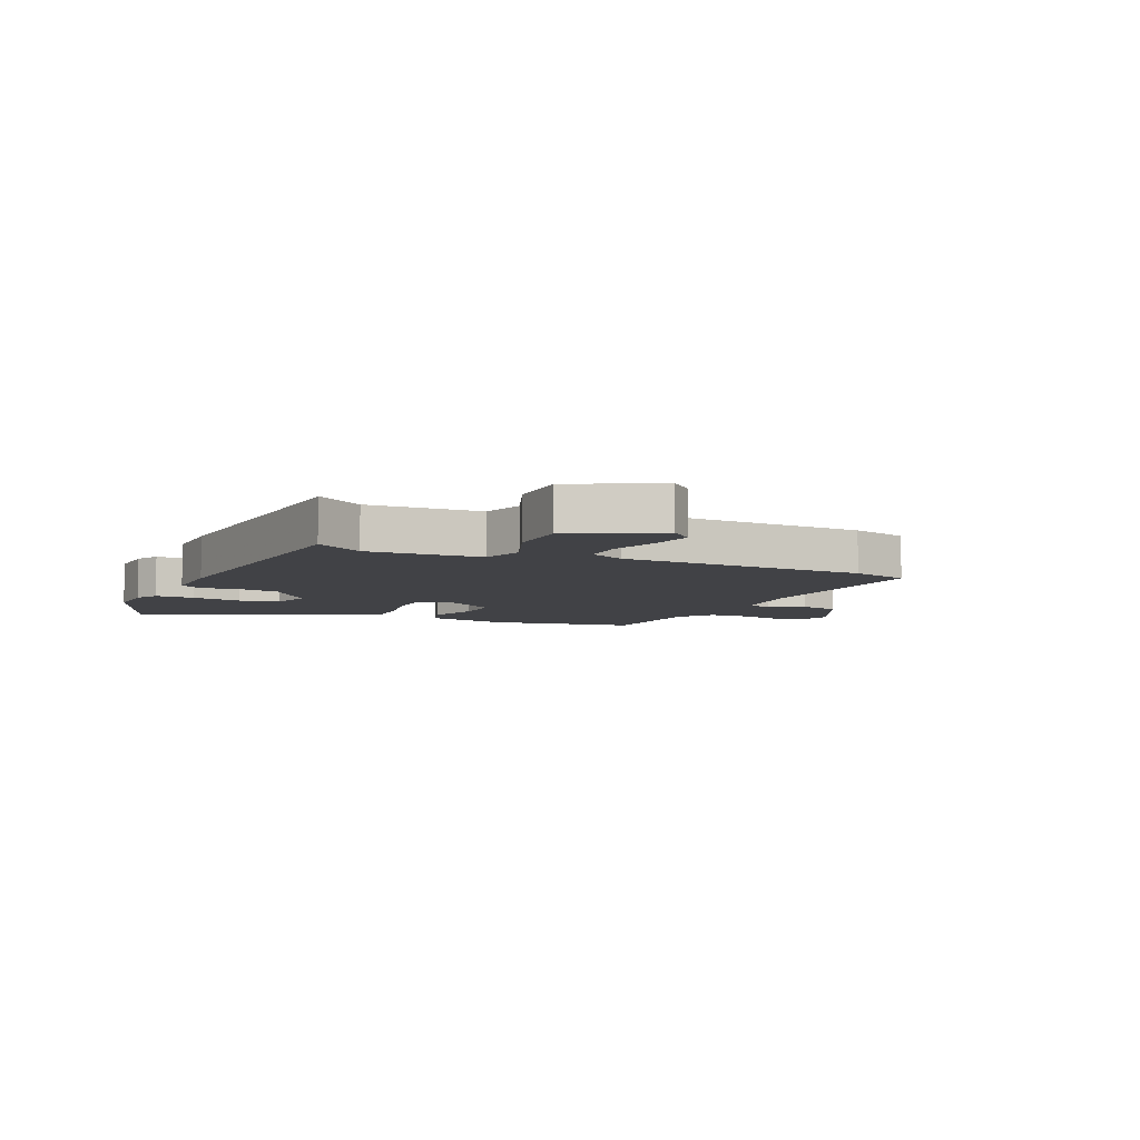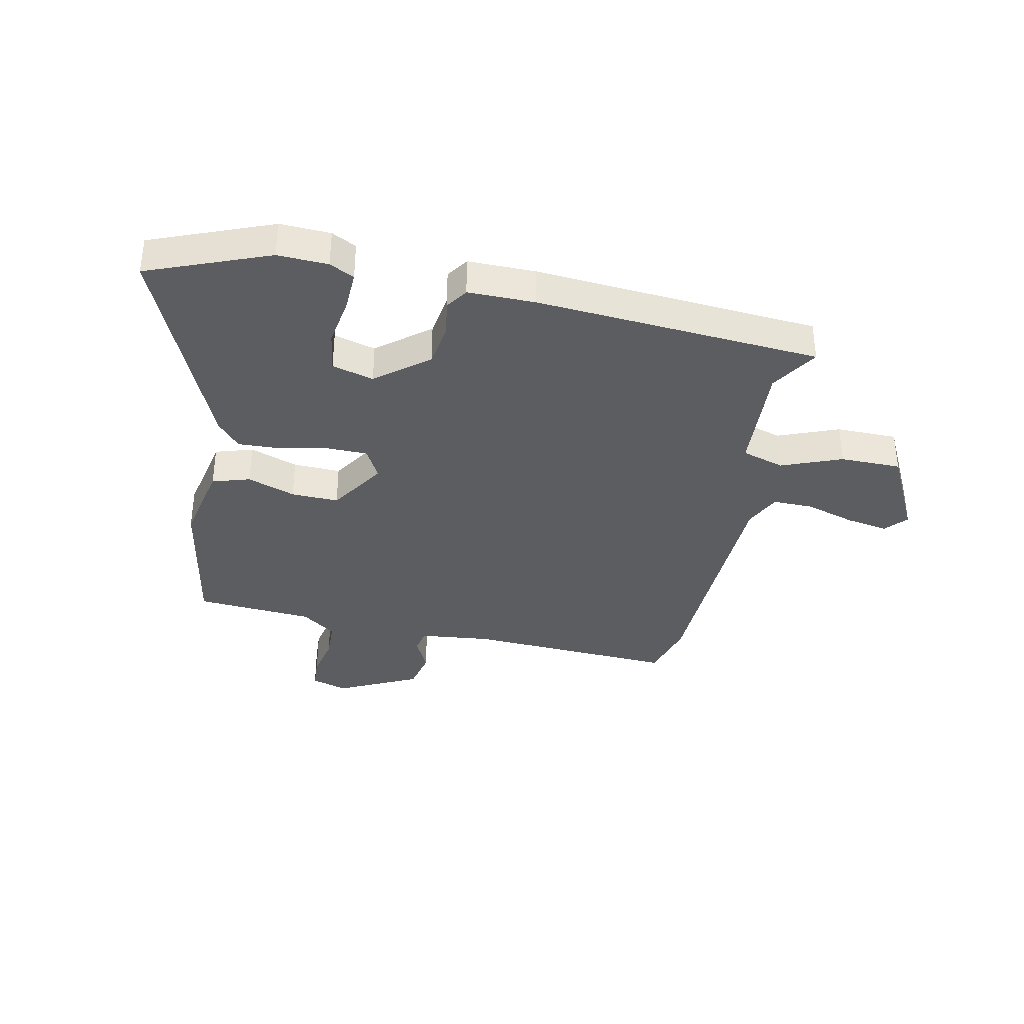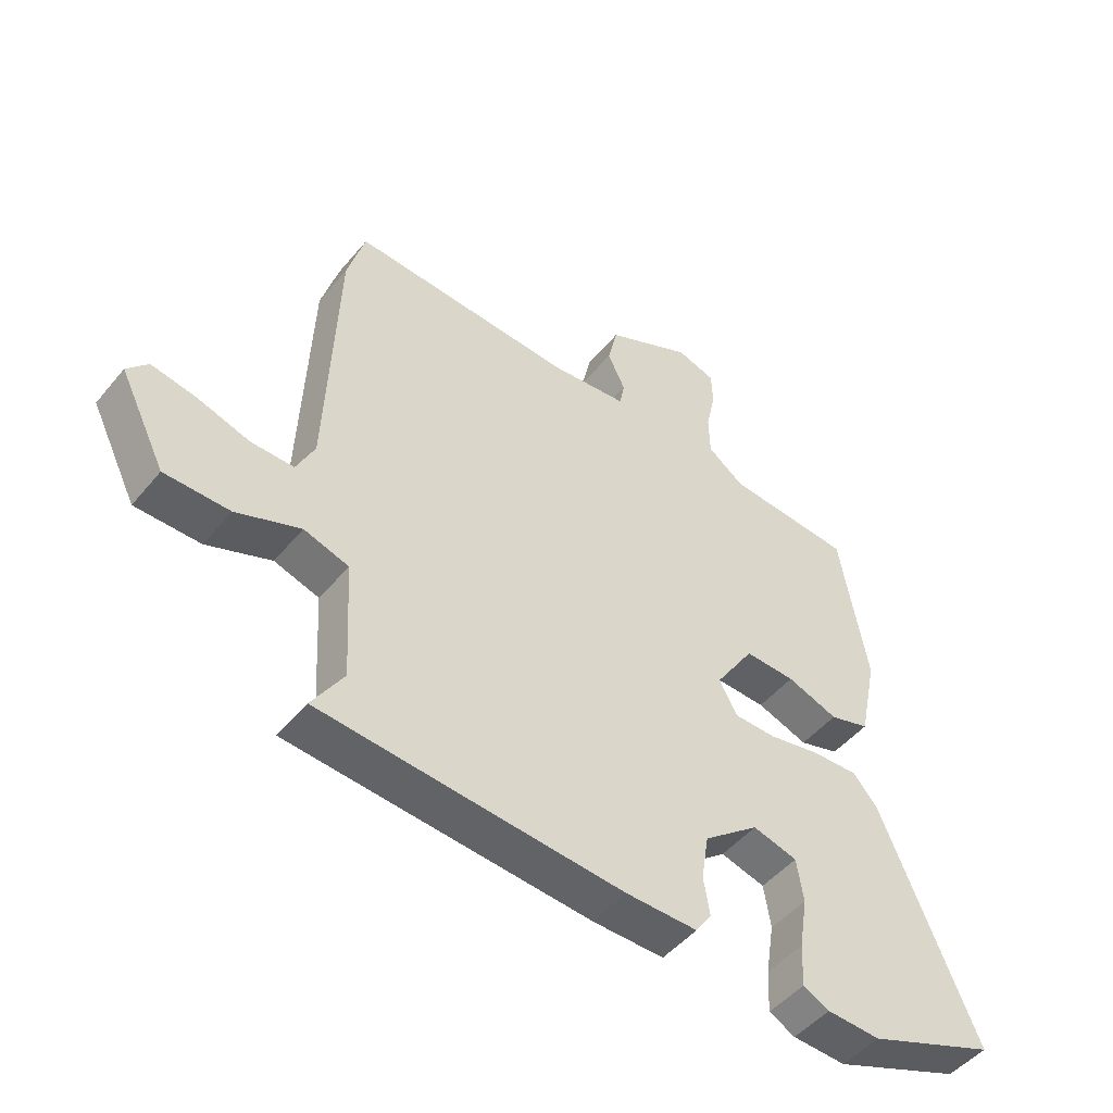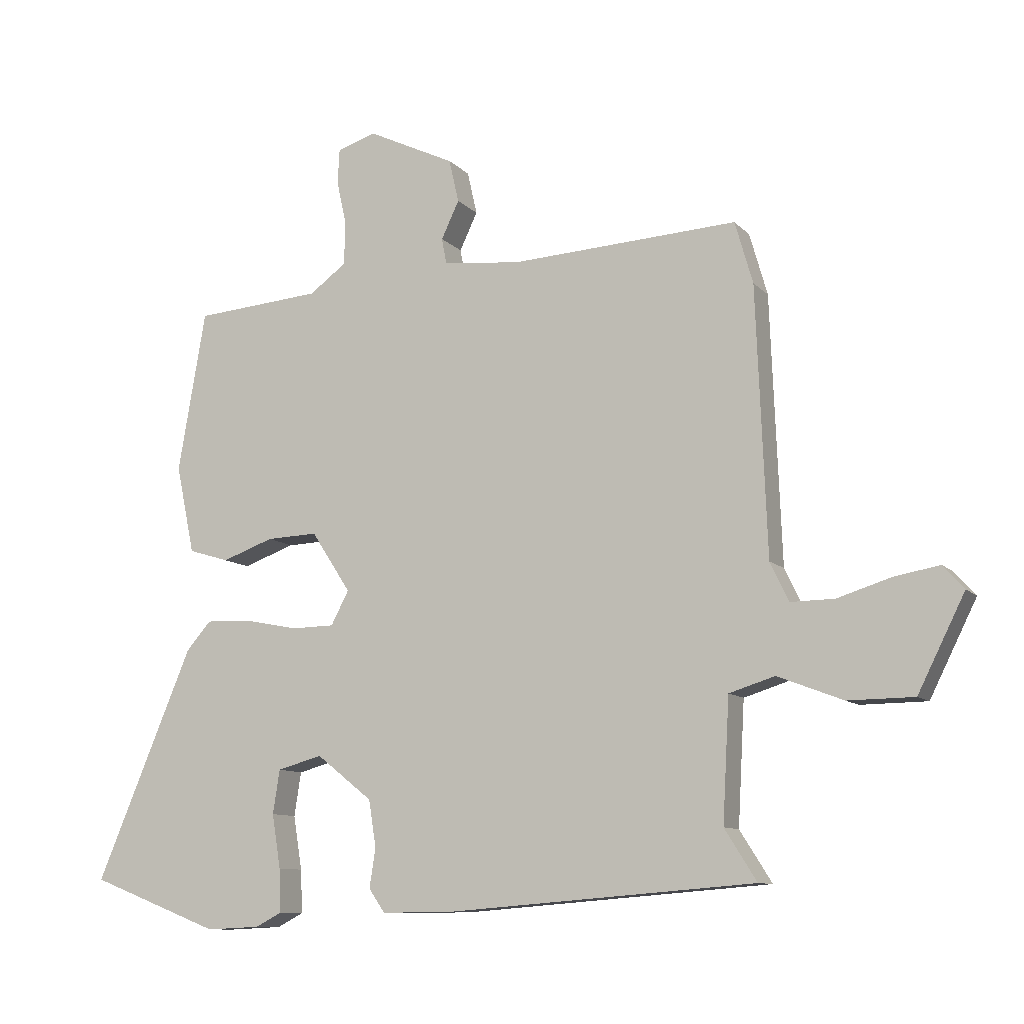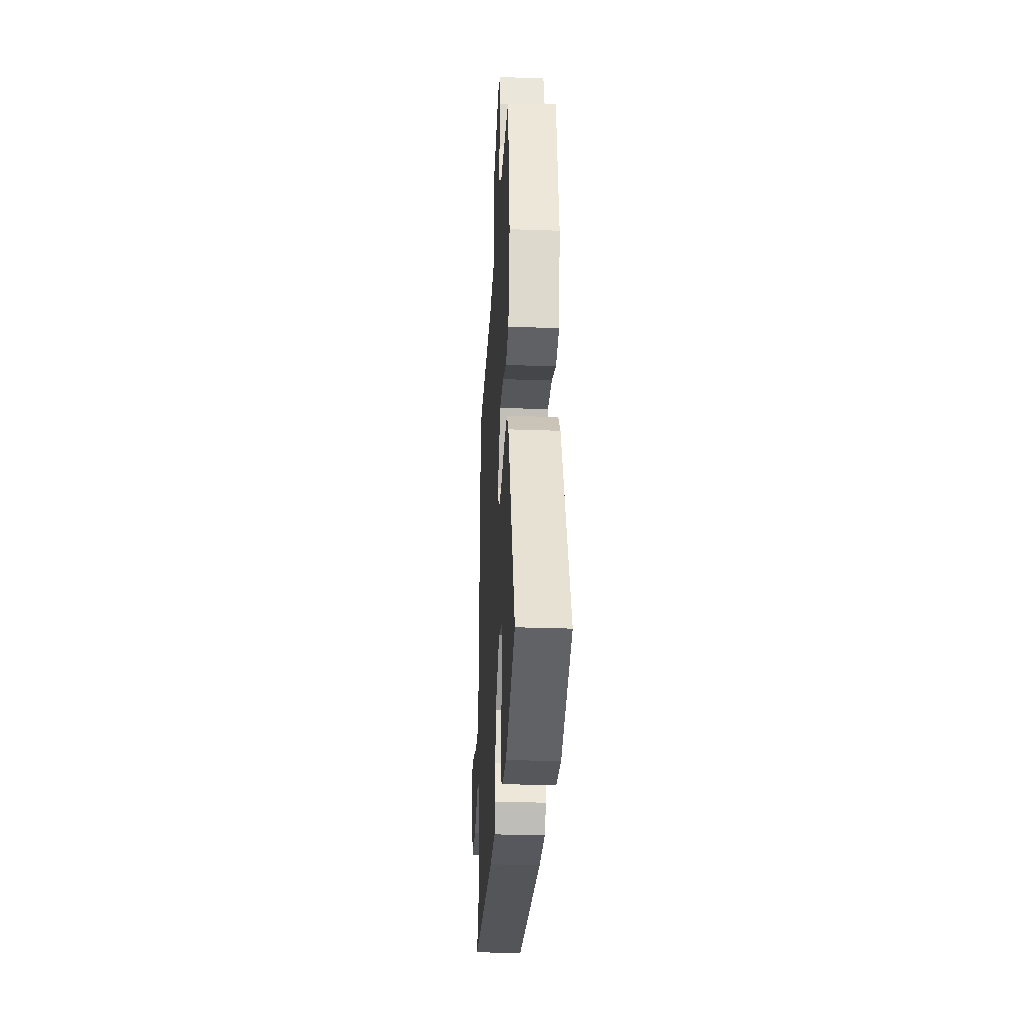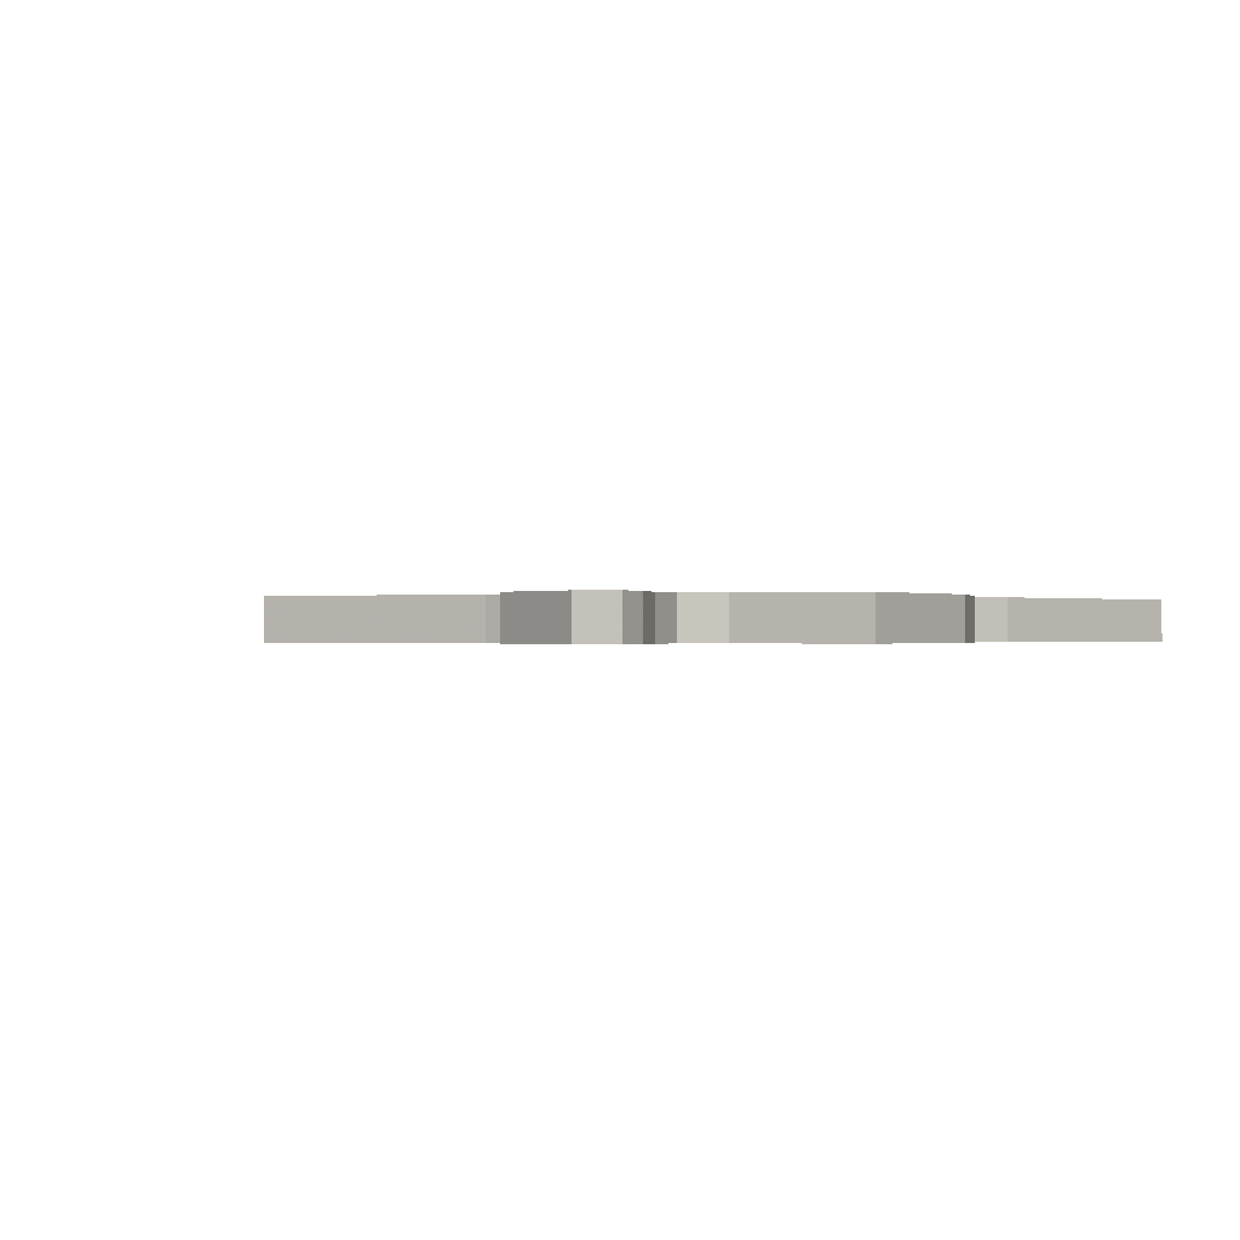
<metadata>
{"format":"obj","ext":"obj","renderer":"f3d","projection":"perspective","resolution":1024,"background":"white","views":[{"elev":-6.7,"azim":-114.5,"up":"+Y"},{"elev":-36.4,"azim":168.5,"up":"+Y"},{"elev":-48.6,"azim":-37.7,"up":"+Z"},{"elev":-10.2,"azim":-155.6,"up":"+Z"},{"elev":-29.3,"azim":87.0,"up":"+Z"},{"elev":-0.3,"azim":25.2,"up":"+Y"}]}
</metadata>
<code>
v 0.463 0.07 0.5
v 0.508 0.07 0.239
v 0.478 0.07 0.096
v 0.412 0.07 0.076
v 0.328 0.07 0.106
v 0.245 0.07 0.109
v 0.181 0.07 0.011
v 0.21 0.07 -0.044
v 0.28 0.07 -0.045
v 0.365 0.07 -0.028
v 0.441 0.07 -0.025
v 0.481 0.07 -0.071
v 0.639 0.07 -0.446
v 0.427 0.07 -0.528
v 0.339 0.07 -0.524
v 0.296 0.07 -0.502
v 0.299 0.07 -0.432
v 0.313 0.07 -0.345
v 0.302 0.07 -0.274
v 0.229 0.07 -0.254
v 0.138 0.07 -0.326
v 0.126 0.07 -0.402
v 0.136 0.07 -0.465
v 0.11 0.07 -0.503
v -0.008 0.07 -0.502
v -0.506 0.07 -0.463
v -0.454 0.07 -0.381
v -0.465 0.07 -0.183
v -0.539 0.07 -0.16
v -0.645 0.07 -0.201
v -0.752 0.07 -0.2
v -0.828 0.07 -0.048
v -0.794 0.07 -0.01
v -0.721 0.07 -0.023
v -0.634 0.07 -0.05
v -0.563 0.07 -0.051
v -0.533 0.07 0.012
v -0.516 0.07 0.444
v -0.487 0.07 0.545
v -0.12 0.07 0.525
v 0.007 0.07 0.538
v 0.015 0.07 0.58
v -0.014 0.07 0.641
v 0.002 0.07 0.711
v 0.144 0.07 0.779
v 0.207 0.07 0.759
v 0.21 0.07 0.702
v 0.194 0.07 0.629
v 0.196 0.07 0.56
v 0.256 0.07 0.516
v 0.463 0 0.5
v 0.508 0 0.239
v 0.478 0 0.096
v 0.412 0 0.076
v 0.328 0 0.106
v 0.245 0 0.109
v 0.181 0 0.011
v 0.21 0 -0.044
v 0.28 0 -0.045
v 0.365 0 -0.028
v 0.441 0 -0.025
v 0.481 0 -0.071
v 0.639 0 -0.446
v 0.427 0 -0.528
v 0.339 0 -0.524
v 0.296 0 -0.502
v 0.299 0 -0.432
v 0.313 0 -0.345
v 0.302 0 -0.274
v 0.229 0 -0.254
v 0.138 0 -0.326
v 0.126 0 -0.402
v 0.136 0 -0.465
v 0.11 0 -0.503
v -0.008 0 -0.502
v -0.506 0 -0.463
v -0.454 0 -0.381
v -0.465 0 -0.183
v -0.539 0 -0.16
v -0.645 0 -0.201
v -0.752 0 -0.2
v -0.828 0 -0.048
v -0.794 0 -0.01
v -0.721 0 -0.023
v -0.634 0 -0.05
v -0.563 0 -0.051
v -0.533 0 0.012
v -0.516 0 0.444
v -0.487 0 0.545
v -0.12 0 0.525
v 0.007 0 0.538
v 0.015 0 0.58
v -0.014 0 0.641
v 0.002 0 0.711
v 0.144 0 0.779
v 0.207 0 0.759
v 0.21 0 0.702
v 0.194 0 0.629
v 0.196 0 0.56
v 0.256 0 0.516
f 45 46 47 48
f 45 48 49
f 42 43 44 45
f 41 42 45 49
f 37 38 39 40
f 36 37 40 41
f 32 33 34 35
f 32 35 36
f 29 30 31 32
f 28 29 32 36
f 24 25 26 27
f 22 23 24 27
f 21 22 27 28
f 20 21 28 36
f 15 16 17 18
f 13 14 15 18
f 13 18 19
f 12 13 19
f 9 10 11 12
f 8 9 12 19
f 7 8 19 20
f 2 3 4 5
f 50 1 2 5
f 50 5 6
f 49 50 6 7
f 41 49 7
f 7 20 36 41
f 98 97 96 95
f 99 98 95
f 95 94 93 92
f 99 95 92 91
f 90 89 88 87
f 91 90 87 86
f 85 84 83 82
f 86 85 82
f 82 81 80 79
f 86 82 79 78
f 77 76 75 74
f 77 74 73 72
f 78 77 72 71
f 86 78 71 70
f 68 67 66 65
f 68 65 64 63
f 69 68 63
f 69 63 62
f 62 61 60 59
f 69 62 59 58
f 70 69 58 57
f 55 54 53 52
f 55 52 51 100
f 56 55 100
f 57 56 100 99
f 57 99 91
f 91 86 70 57
f 1 51 52 2
f 2 52 53 3
f 3 53 54 4
f 4 54 55 5
f 5 55 56 6
f 6 56 57 7
f 7 57 58 8
f 8 58 59 9
f 9 59 60 10
f 10 60 61 11
f 11 61 62 12
f 12 62 63 13
f 13 63 64 14
f 14 64 65 15
f 15 65 66 16
f 16 66 67 17
f 17 67 68 18
f 18 68 69 19
f 19 69 70 20
f 20 70 71 21
f 21 71 72 22
f 22 72 73 23
f 23 73 74 24
f 24 74 75 25
f 25 75 76 26
f 26 76 77 27
f 27 77 78 28
f 28 78 79 29
f 29 79 80 30
f 30 80 81 31
f 31 81 82 32
f 32 82 83 33
f 33 83 84 34
f 34 84 85 35
f 35 85 86 36
f 36 86 87 37
f 37 87 88 38
f 38 88 89 39
f 39 89 90 40
f 40 90 91 41
f 41 91 92 42
f 42 92 93 43
f 43 93 94 44
f 44 94 95 45
f 45 95 96 46
f 46 96 97 47
f 47 97 98 48
f 48 98 99 49
f 49 99 100 50
f 50 100 51 1

</code>
